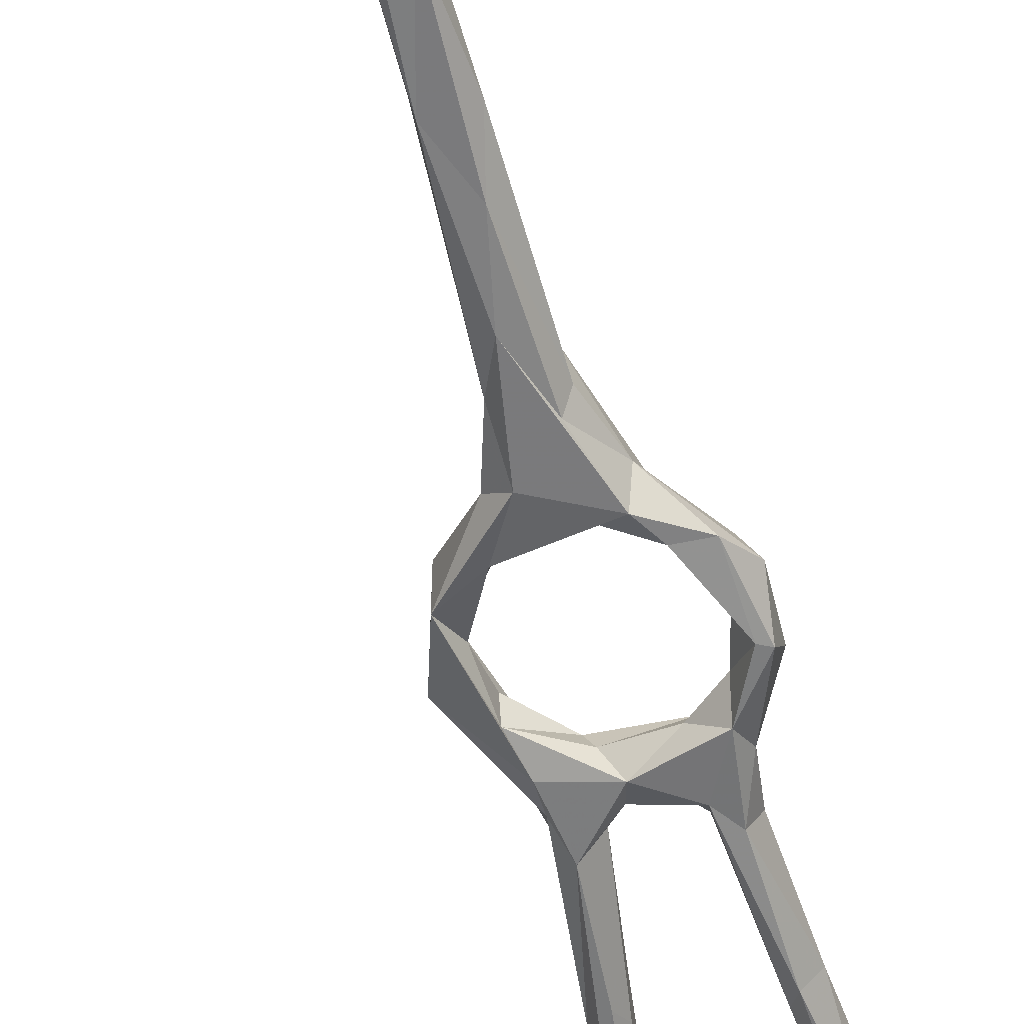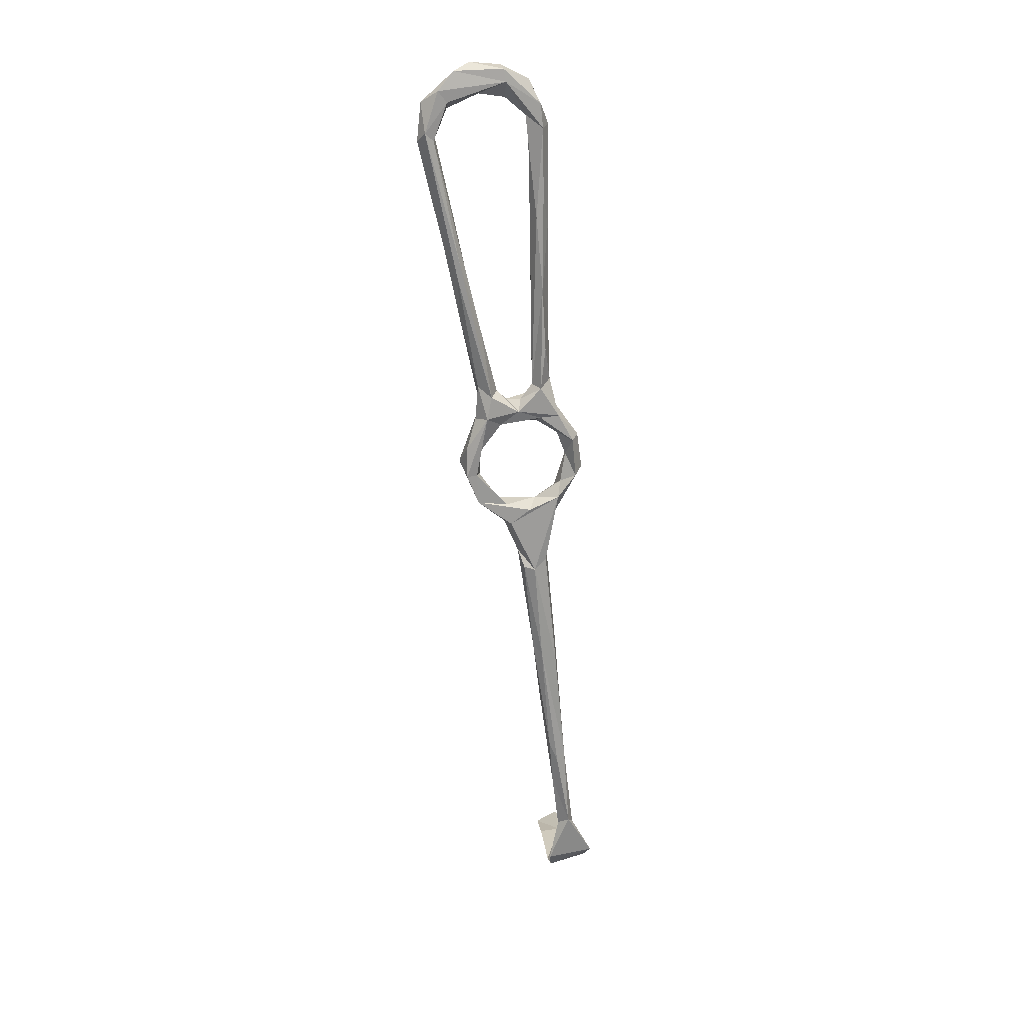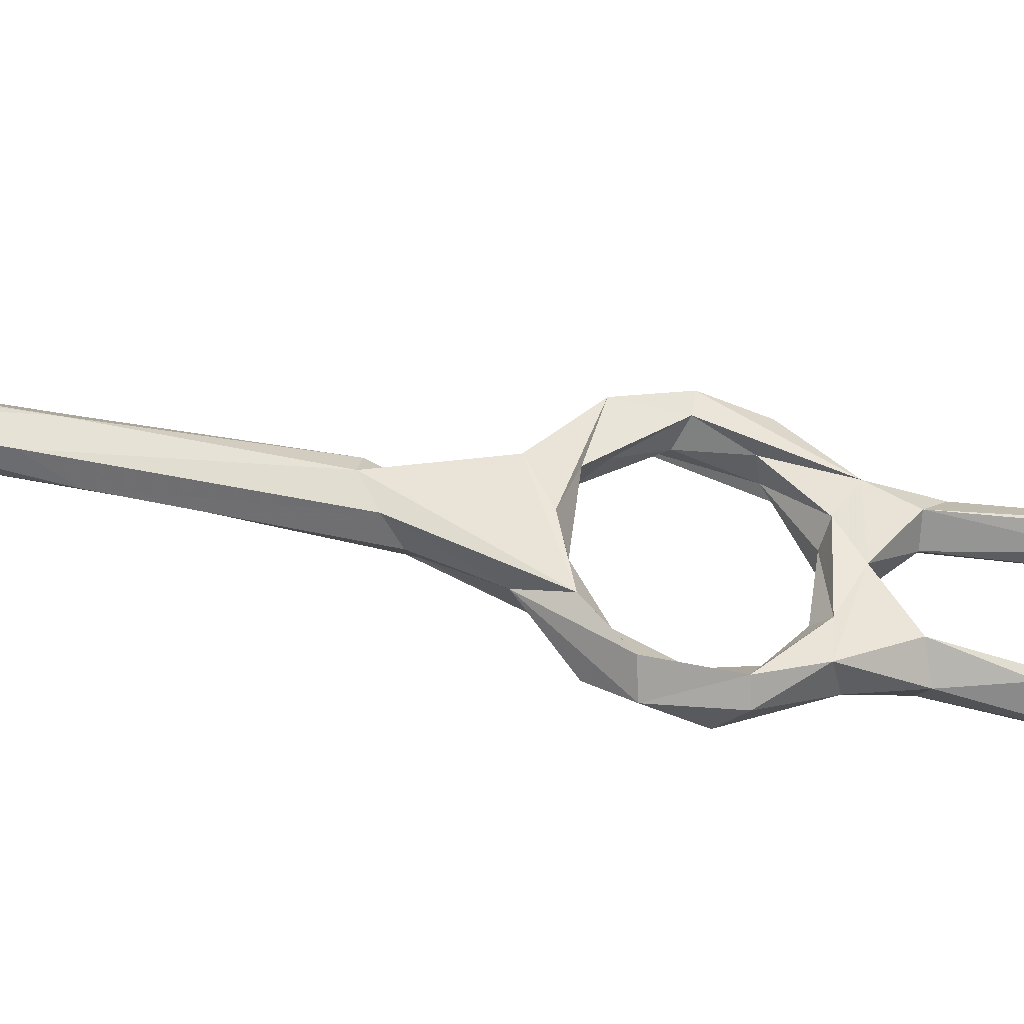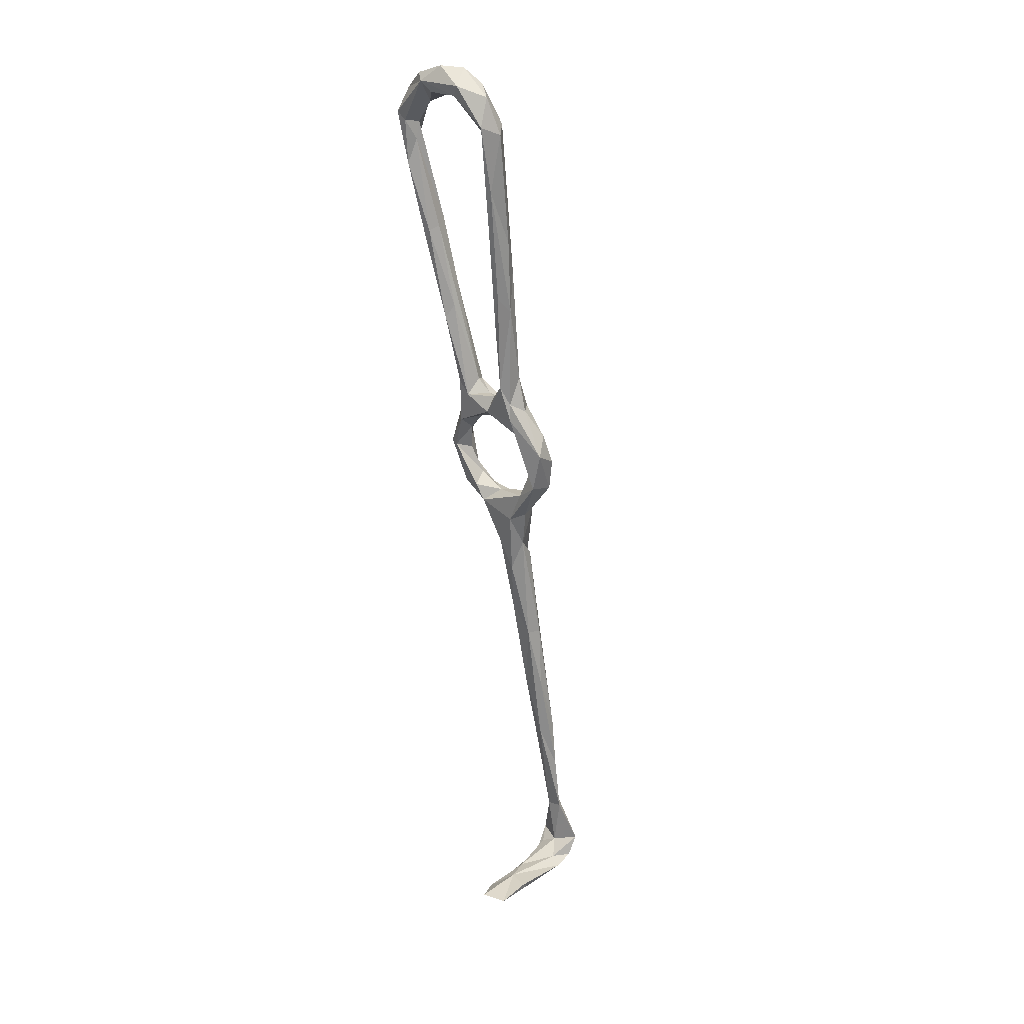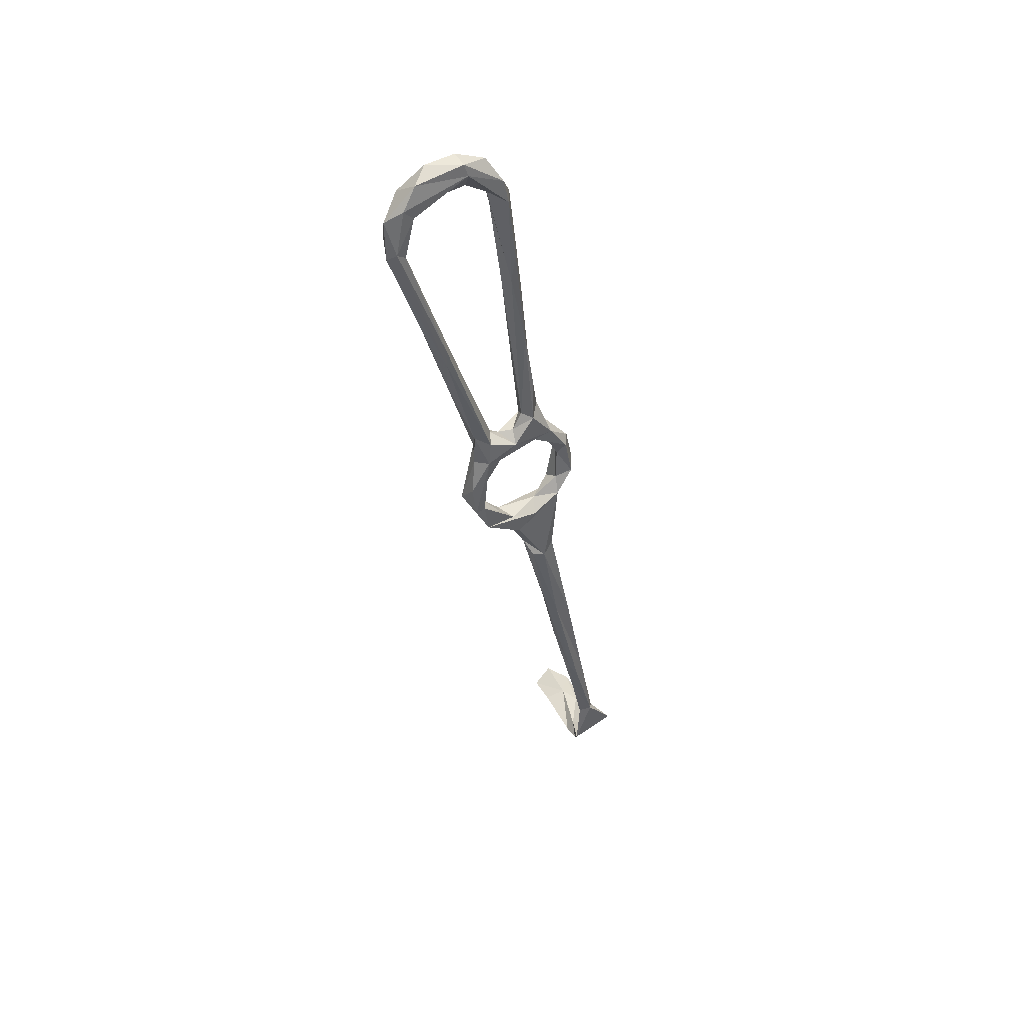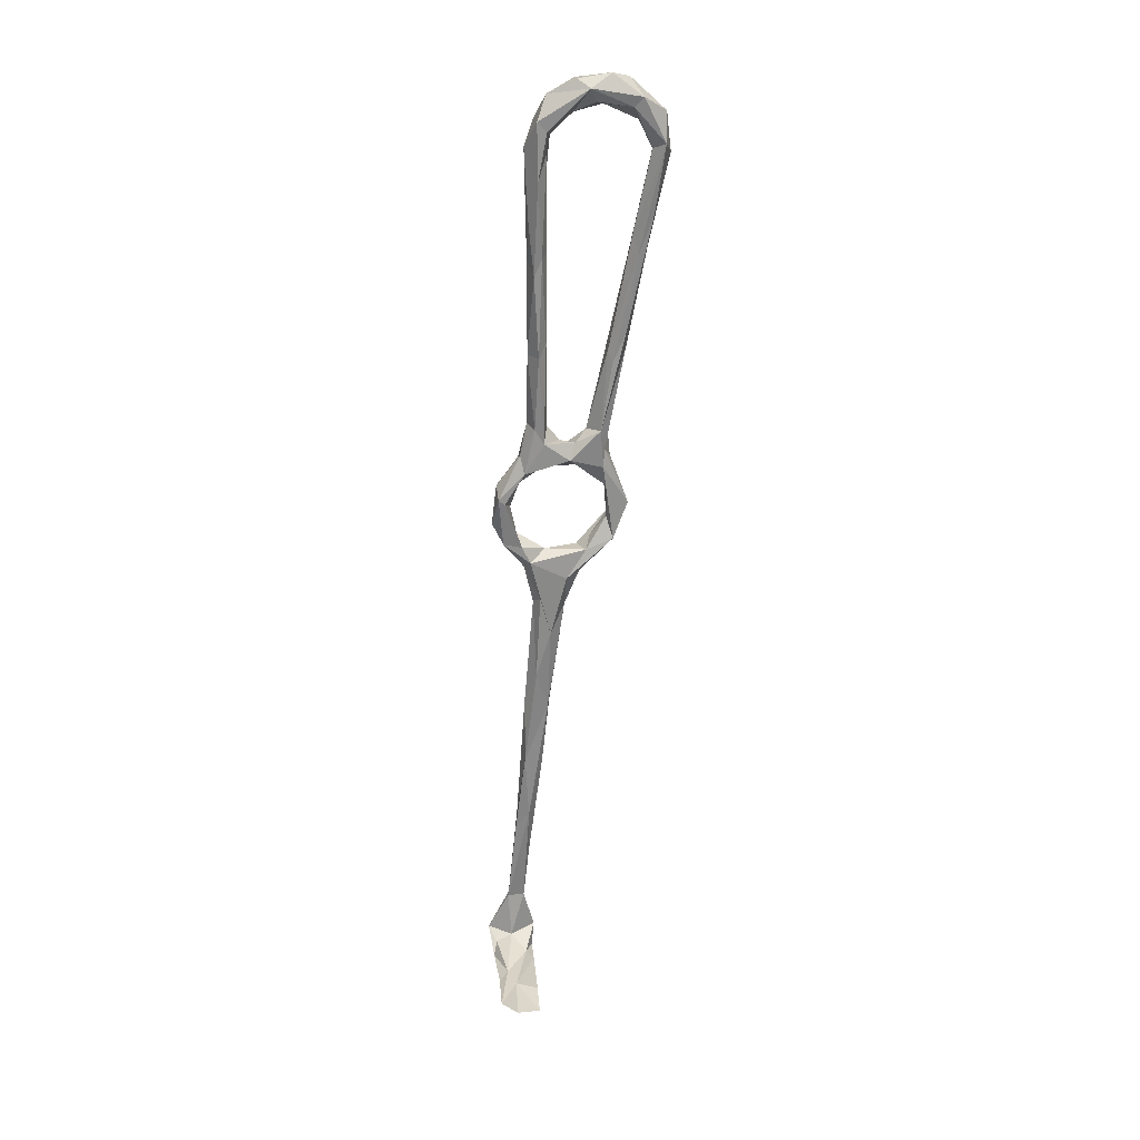
<metadata>
{"format":"obj","ext":"obj","renderer":"f3d","projection":"perspective","resolution":1024,"background":"white","views":[{"elev":-44.9,"azim":18.7,"up":"+Z"},{"elev":35.8,"azim":-12.0,"up":"+Y"},{"elev":52.2,"azim":94.4,"up":"+Z"},{"elev":11.5,"azim":-133.7,"up":"+Y"},{"elev":60.6,"azim":-32.4,"up":"+Y"},{"elev":11.9,"azim":170.5,"up":"+Y"}]}
</metadata>
<code>
v -24.56 9.841 -248.1
v -24.36 9.531 -242.1
v -17.37 1.694 -243.8
v -16.3 3.013 -240.2
v -24.35 16.6 -243.8
v -26.86 16.79 -243.6
v -27.87 18.54 -248.9
v -26.33 23.48 -246.2
v -22.65 22.61 -250.3
v -23.09 15.03 -247
v -21.37 27.33 -253
v -22.73 22.18 -246.6
v -11.22 6.151 -240.9
v -16.92 7.883 -242.1
v -19.65 10.09 -244.3
v -14.01 0.2243 -246.1
v -18.49 7.167 -246.8
v -14.22 -6.582 -241.6
v -5.339 4.439 -247.4
v -9.11 7.376 -244.6
v -3.247 8.355 -248
v -23.41 29.92 -249.8
v -21.58 31.6 -253.2
v -20.95 31.07 -246.8
v -17.38 28.76 -247.4
v -15.78 27.79 -250.2
v -22.44 38.44 -250.9
v -19.46 36.32 -248.4
v -3.647 8.408 -241.8
v -2.443 11.37 -244.8
v 1.187 13.6 -243.2
v -4.422 2.851 -242.9
v 1.061 18.94 -251
v -7.578 -7.886 -238
v -6.741 -5.855 -241.5
v -13.24 -9.793 -238.1
v -8.065 -4.842 -244.2
v 0.9883 9.082 -247.6
v 3.523 13.94 -246.7
v -0.6868 18.04 -247.2
v -10.74 -10.03 -236.6
v -10.79 -13.74 -242.3
v -11.8 -32.58 -233.1
v -11.02 -32.76 -236.4
v 0.7996 22.81 -245.5
v 2.591 23.08 -248
v 2.484 19.9 -251.1
v -2.601 23.7 -248.8
v -2.486 29.46 -247.5
v -2.378 30.33 -251.9
v -7.141 29.33 -247.6
v -7.83 27.38 -250.1
v -3.22 26.13 -253.2
v -13.56 29.12 -253.7
v -2.673 74.83 -261.6
v -2.427 82.29 -266.2
v -3.633 84.36 -262.1
v -5.613 78.13 -260.9
v -3.823 71.08 -264.7
v -3.861 91.05 -270.7
v -5.485 74.73 -265.5
v -1.118 98.5 -268.8
v -5.862 96.91 -269.7
v -5.103 61.34 -255.7
v -6.706 75.86 -263.3
v -3.353 53.72 -257.3
v -7.325 56.1 -259
v -5.486 52.84 -260.3
v -8.511 37.05 -251.8
v -3.081 98.78 -265.9
v -6.598 101 -269.4
v -5.486 101.3 -272.9
v -3.283 104.2 -267.5
v -3.285 103.4 -273.4
v -5.459 109.2 -271.5
v -11.43 109.9 -268.7
v -11.82 112.7 -269.7
v -5.06 46.5 -252
v -6.784 36.93 -249.1
v -5.259 36.47 -255.3
v -3.858 37.82 -252.3
v -7.855 -24.72 -239
v -9.941 -33.77 -230.9
v -5.629 -31.83 -234.7
v -6.194 -36.92 -230.7
v -5.996 -47.61 -232.3
v -10.42 -48 -231
v -7.479 -62.97 -228.3
v -4.484 -66.61 -226.3
v -4.991 -64.05 -224.2
v -7.126 -65.92 -223.1
v -8.867 -61.31 -224.9
v -20.81 51.92 -254.4
v -25.34 75.8 -260.1
v -21.39 54.72 -258.1
v -25.2 69.28 -257.2
v -25.92 65.56 -256.5
v -28.45 72.35 -260.4
v -25.7 55.33 -257
v -25.74 80.42 -263.8
v -26.67 75.56 -265.2
v -22.27 51.66 -258.9
v -24.98 58.44 -260.6
v -17.54 36.22 -251.7
v -20.33 36.02 -255.5
v -12.79 31.93 -247.6
v -11.61 33.58 -250.9
v -14.96 33.07 -252.5
v -29.66 84.11 -267.2
v -29.52 98.19 -265.3
v -7.493 33.11 -254.7
v -7.861 -107.2 -233.6
v -7.856 -109 -242.7
v 0.5068 -105.8 -230.8
v -8.355 -106.1 -235.7
v -9.377 -103.8 -222.7
v 0.6509 -102.7 -221.5
v -9.466 -101.5 -218.7
v -0.2311 -99.74 -219.8
v -1.697 -103.8 -229.7
v -4.13 -98.27 -219.1
v -7.373 -101.6 -222.9
v 1.477 -96.42 -217.2
v -3.184 -87.28 -220.4
v -4.632 -84.96 -218.7
v -10.21 -96.65 -216.8
v -7.181 -87.05 -220.3
v -8.279 -73.28 -223.1
v -3.24 -105 -234.6
v 1.113 -108.2 -239
v -2.107 -108.3 -244.6
v -31.24 99.05 -271.8
v -31.58 106 -270.3
v -25.86 108.6 -274.4
v -23.96 106.5 -273.6
v -28.76 98.14 -269.1
v -33.13 97.47 -267.4
v -25.53 104.2 -269.6
v -31.51 100.1 -265.3
v -25.74 106.4 -267.5
v -27.79 109.2 -268
v -18.02 107.4 -269.2
v -11.48 105.6 -270
v -11.67 112.3 -273.7
v -14.34 110.2 -275.5
v -15.89 107.6 -273.7
v -23.6 113 -270
v -19.21 113.5 -273.5
f 101 109 132
f 24 28 27
f 133 147 134
f 87 88 128
f 133 137 139
f 24 25 106
f 42 82 44
f 97 137 98
f 109 137 132
f 49 81 79
f 69 111 107
f 132 137 133
f 49 106 51
f 76 141 140
f 88 124 127
f 96 139 97
f 88 89 124
f 89 90 124
f 138 142 140
f 90 125 124
f 86 90 89
f 110 138 140
f 91 128 125
f 139 140 141
f 113 131 130
f 129 130 131
f 67 111 69
f 113 129 131
f 9 12 10
f 113 115 129
f 114 130 120
f 121 122 126
f 117 119 123
f 116 118 122
f 55 59 56
f 125 127 126
f 60 72 74
f 100 101 132
f 44 88 87
f 29 41 34
f 6 24 8
f 5 12 24
f 45 46 49
f 7 22 23
f 45 49 51
f 18 36 41
f 112 114 117
f 121 124 123
f 10 15 17
f 102 105 103
f 1 2 7
f 55 64 66
f 1 9 10
f 2 4 13
f 26 54 52
f 5 10 12
f 60 63 72
f 56 60 62
f 1 11 9
f 5 14 15
f 39 46 45
f 16 42 18
f 32 38 39
f 19 21 38
f 43 92 83
f 55 56 62
f 135 146 142
f 1 7 11
f 7 23 11
f 97 98 99
f 33 53 47
f 19 37 42
f 110 136 138
f 30 40 33
f 94 95 100
f 65 67 69
f 120 130 129
f 33 47 38
f 98 137 109
f 40 45 48
f 14 20 17
f 31 32 39
f 78 79 81
f 84 90 86
f 64 78 66
f 48 51 52
f 142 146 143
f 2 14 5
f 94 110 96
f 46 47 50
f 60 61 63
f 104 108 105
f 33 40 48
f 3 18 4
f 76 77 147
f 31 39 45
f 27 28 97
f 43 87 92
f 19 32 37
f 6 8 7
f 70 76 71
f 133 141 147
f 62 74 73
f 112 117 116
f 63 71 72
f 5 24 6
f 76 142 143
f 32 34 35
f 134 145 135
f 7 8 22
f 76 140 142
f 119 121 123
f 117 123 118
f 50 80 81
f 58 63 65
f 55 66 59
f 66 80 68
f 86 89 88
f 21 33 38
f 132 133 134
f 35 84 82
f 100 136 110
f 2 5 6
f 74 145 75
f 36 83 41
f 95 102 101
f 75 144 77
f 60 74 62
f 37 82 42
f 67 68 111
f 119 120 121
f 20 30 21
f 123 124 125
f 61 65 63
f 77 144 148
f 94 100 110
f 58 65 69
f 76 147 141
f 72 143 145
f 75 145 144
f 73 75 77
f 62 73 70
f 135 145 146
f 61 67 65
f 135 142 138
f 97 139 137
f 112 113 130
f 64 69 79
f 144 145 148
f 143 146 145
f 47 53 50
f 59 66 68
f 61 68 67
f 18 44 43
f 58 71 63
f 17 20 19
f 95 104 105
f 112 115 113
f 87 128 92
f 18 42 44
f 39 47 46
f 70 73 76
f 98 109 99
f 57 58 64
f 33 48 53
f 56 59 60
f 57 62 70
f 55 62 57
f 73 77 76
f 48 52 53
f 34 85 84
f 5 15 10
f 115 116 129
f 9 26 25
f 23 27 99
f 13 29 20
f 25 51 106
f 29 31 30
f 34 84 35
f 44 82 86
f 13 20 14
f 1 17 16
f 99 103 105
f 58 69 64
f 95 101 100
f 133 139 141
f 9 25 12
f 120 129 122
f 38 47 39
f 135 138 136
f 134 148 145
f 72 145 74
f 24 106 28
f 46 50 49
f 88 127 128
f 110 140 139
f 77 148 147
f 4 29 13
f 100 132 136
f 1 16 3
f 4 41 29
f 66 81 80
f 20 29 30
f 16 17 19
f 132 134 135
f 28 96 97
f 114 120 117
f 2 3 4
f 29 32 31
f 36 43 83
f 29 34 32
f 2 6 7
f 58 70 71
f 44 86 88
f 49 79 106
f 32 35 37
f 41 83 85
f 73 74 75
f 1 10 17
f 12 25 24
f 1 3 2
f 59 61 60
f 68 80 111
f 30 31 40
f 2 13 14
f 57 70 58
f 21 30 33
f 116 122 129
f 18 43 36
f 84 85 90
f 66 78 81
f 107 111 108
f 83 92 91
f 19 20 21
f 34 41 85
f 43 44 87
f 35 82 37
f 16 19 42
f 93 94 96
f 83 91 90
f 28 93 96
f 112 116 115
f 101 102 103
f 93 95 94
f 27 97 99
f 134 147 148
f 93 104 95
f 71 76 143
f 101 103 109
f 99 109 103
f 91 92 128
f 22 24 27
f 83 90 85
f 28 104 93
f 23 99 105
f 95 105 102
f 14 17 15
f 22 27 23
f 45 51 48
f 71 143 72
f 64 79 78
f 4 18 41
f 59 68 61
f 50 53 80
f 96 110 139
f 11 105 54
f 54 108 111
f 11 23 105
f 8 24 22
f 54 105 108
f 31 45 40
f 90 91 125
f 19 38 32
f 26 52 51
f 112 130 114
f 55 57 64
f 79 107 106
f 9 11 54
f 9 54 26
f 3 16 18
f 52 54 53
f 53 54 111
f 53 111 80
f 49 50 81
f 106 107 108
f 118 126 122
f 28 106 104
f 104 106 108
f 69 107 79
f 118 123 126
f 116 117 118
f 117 120 119
f 25 26 51
f 120 122 121
f 123 125 126
f 121 126 127
f 132 135 136
f 82 84 86
f 121 127 124
f 125 128 127

</code>
